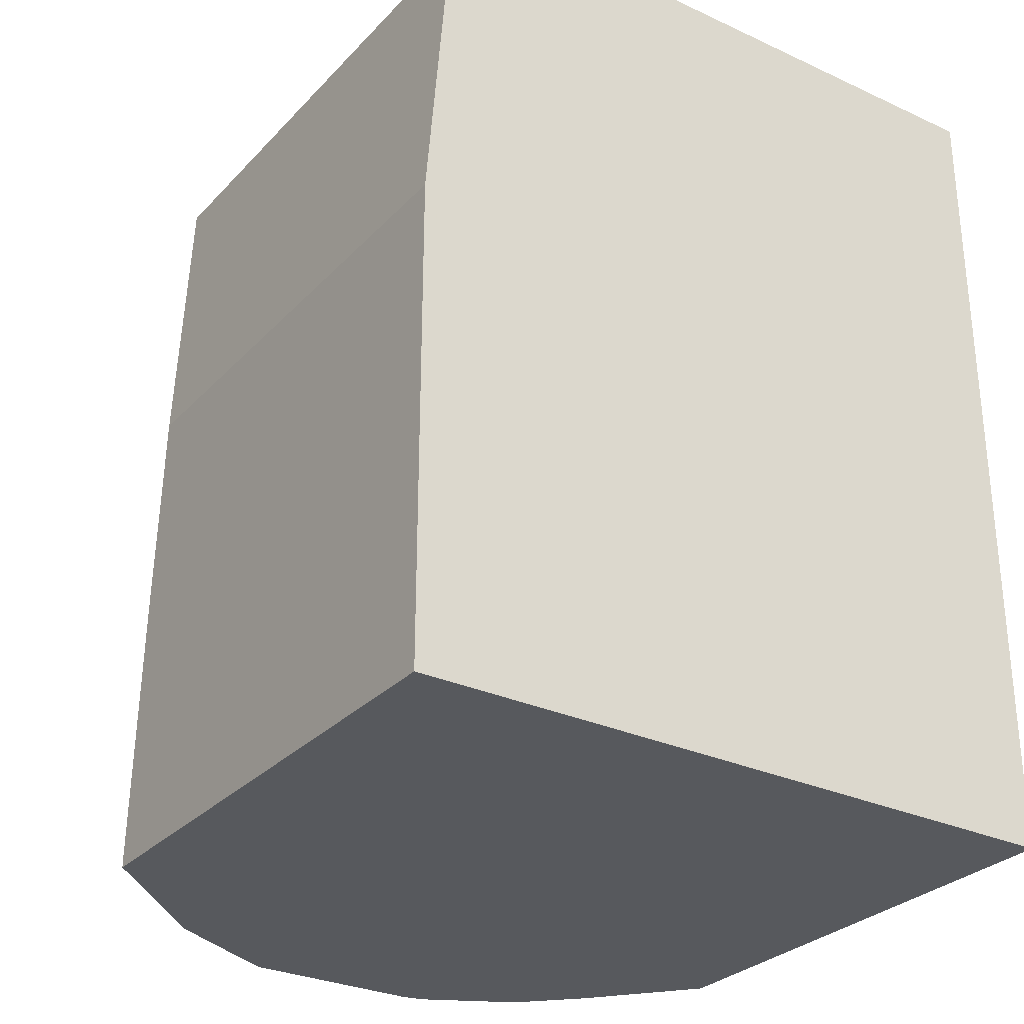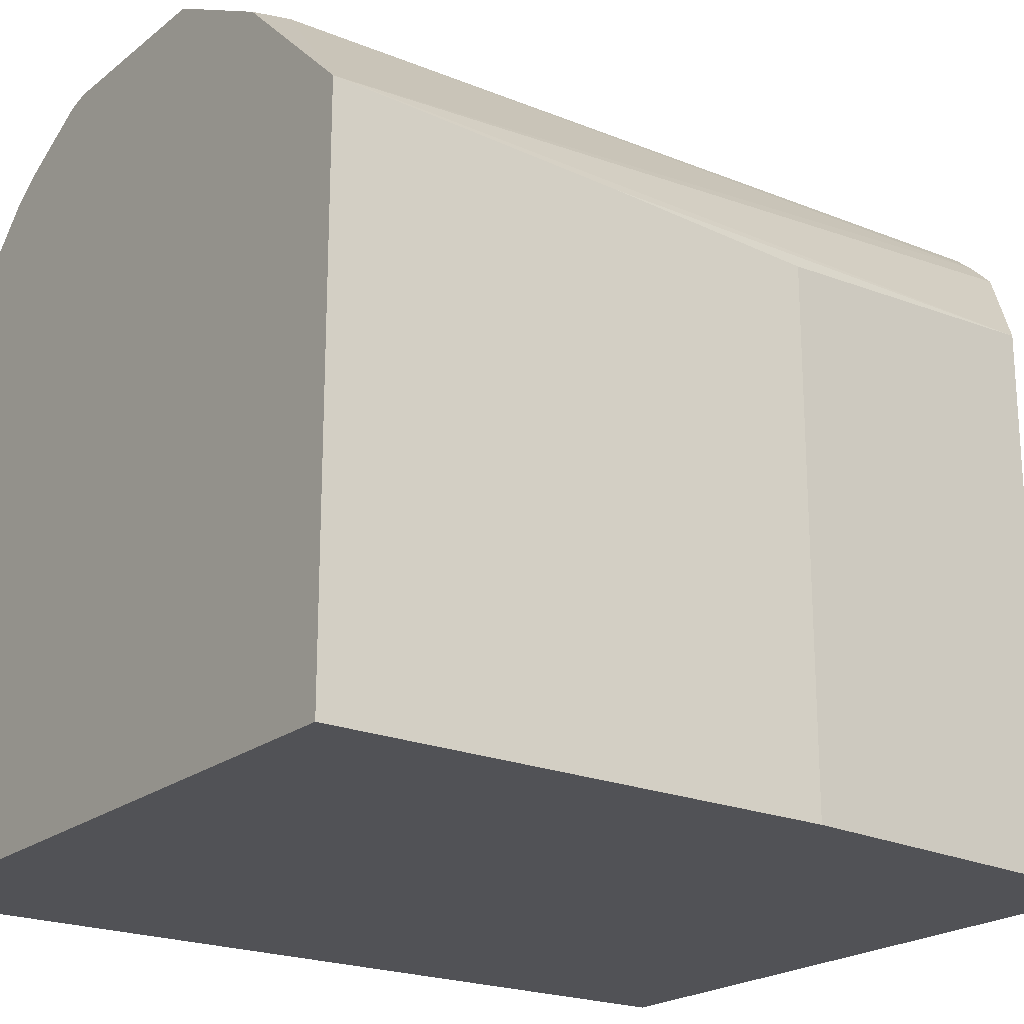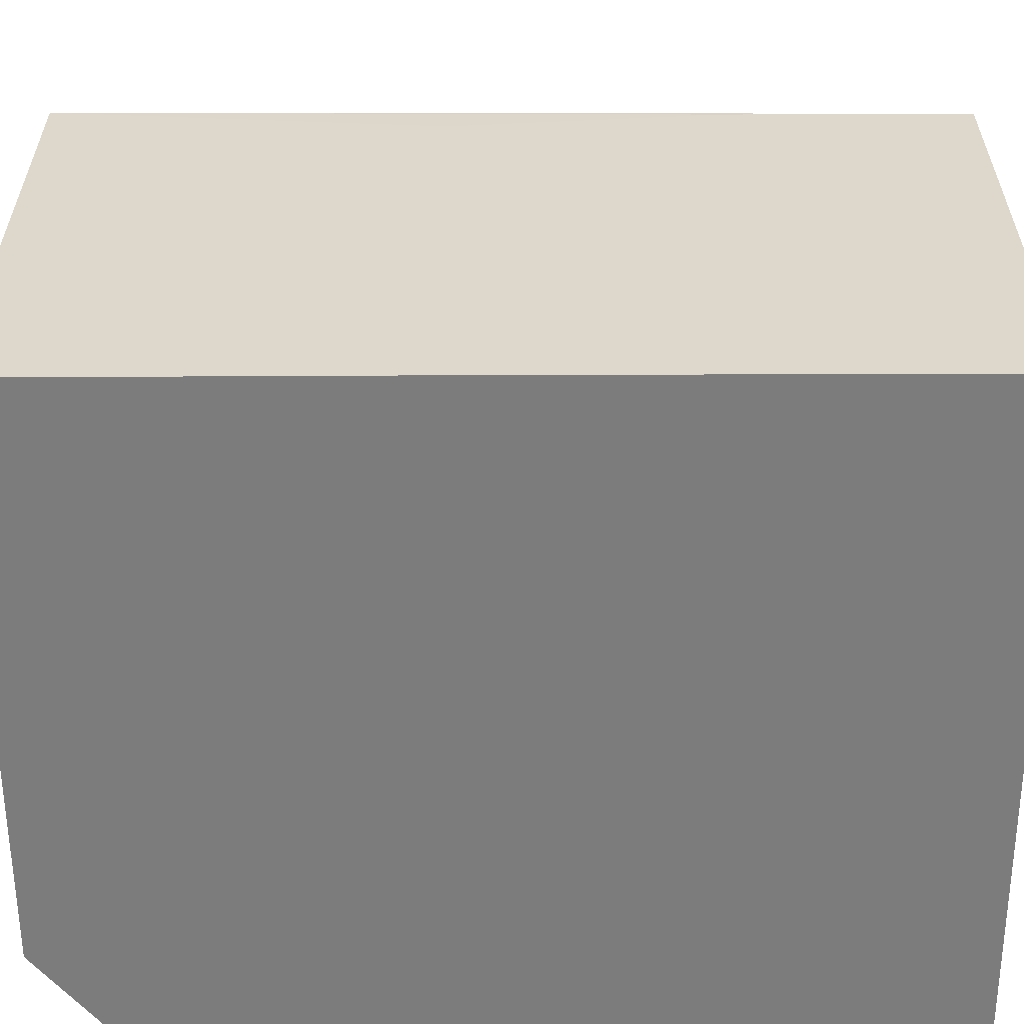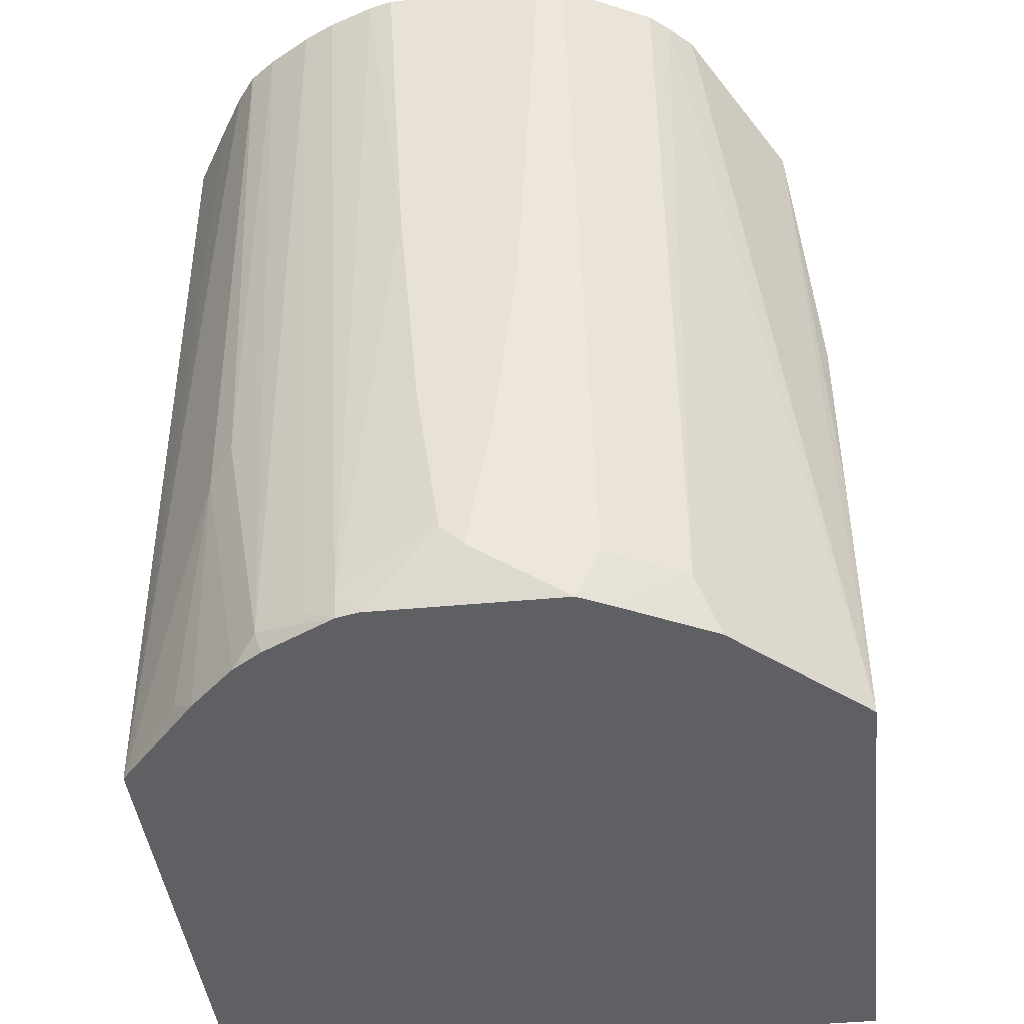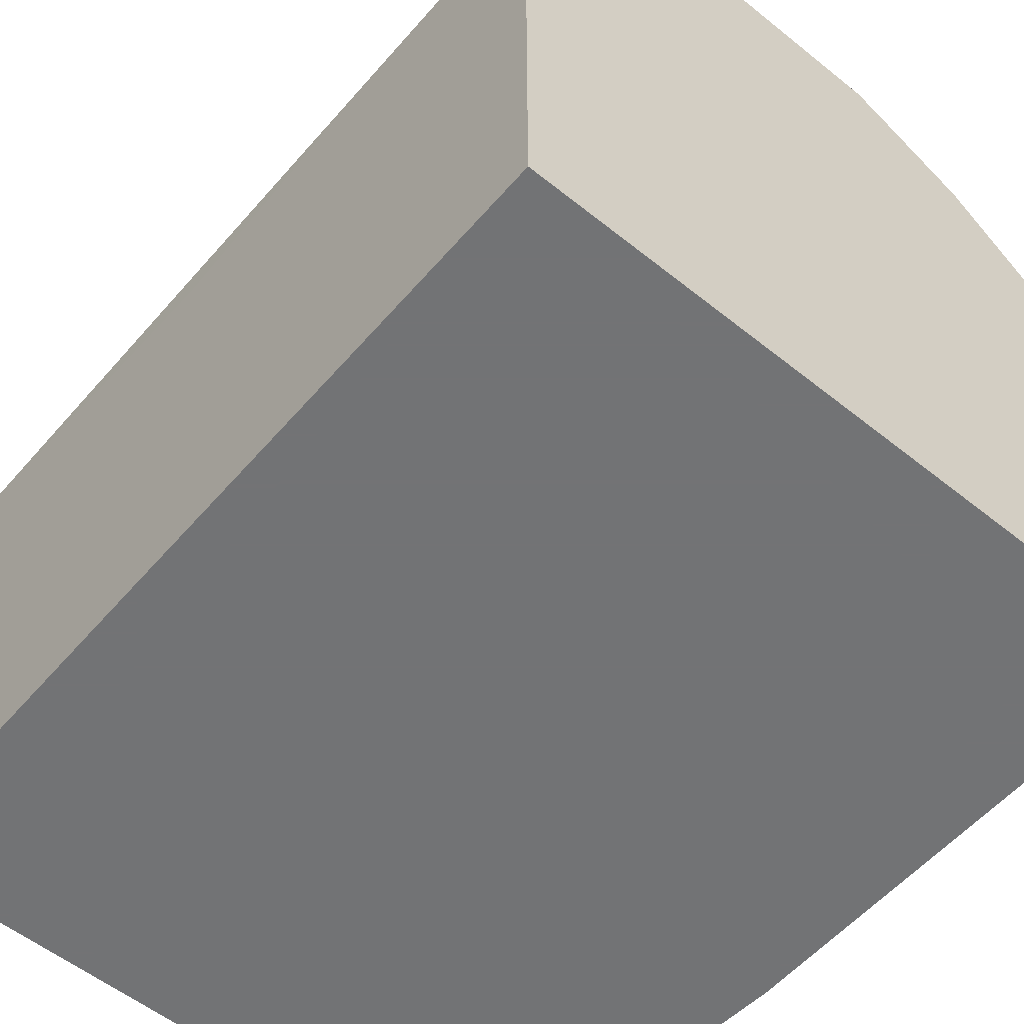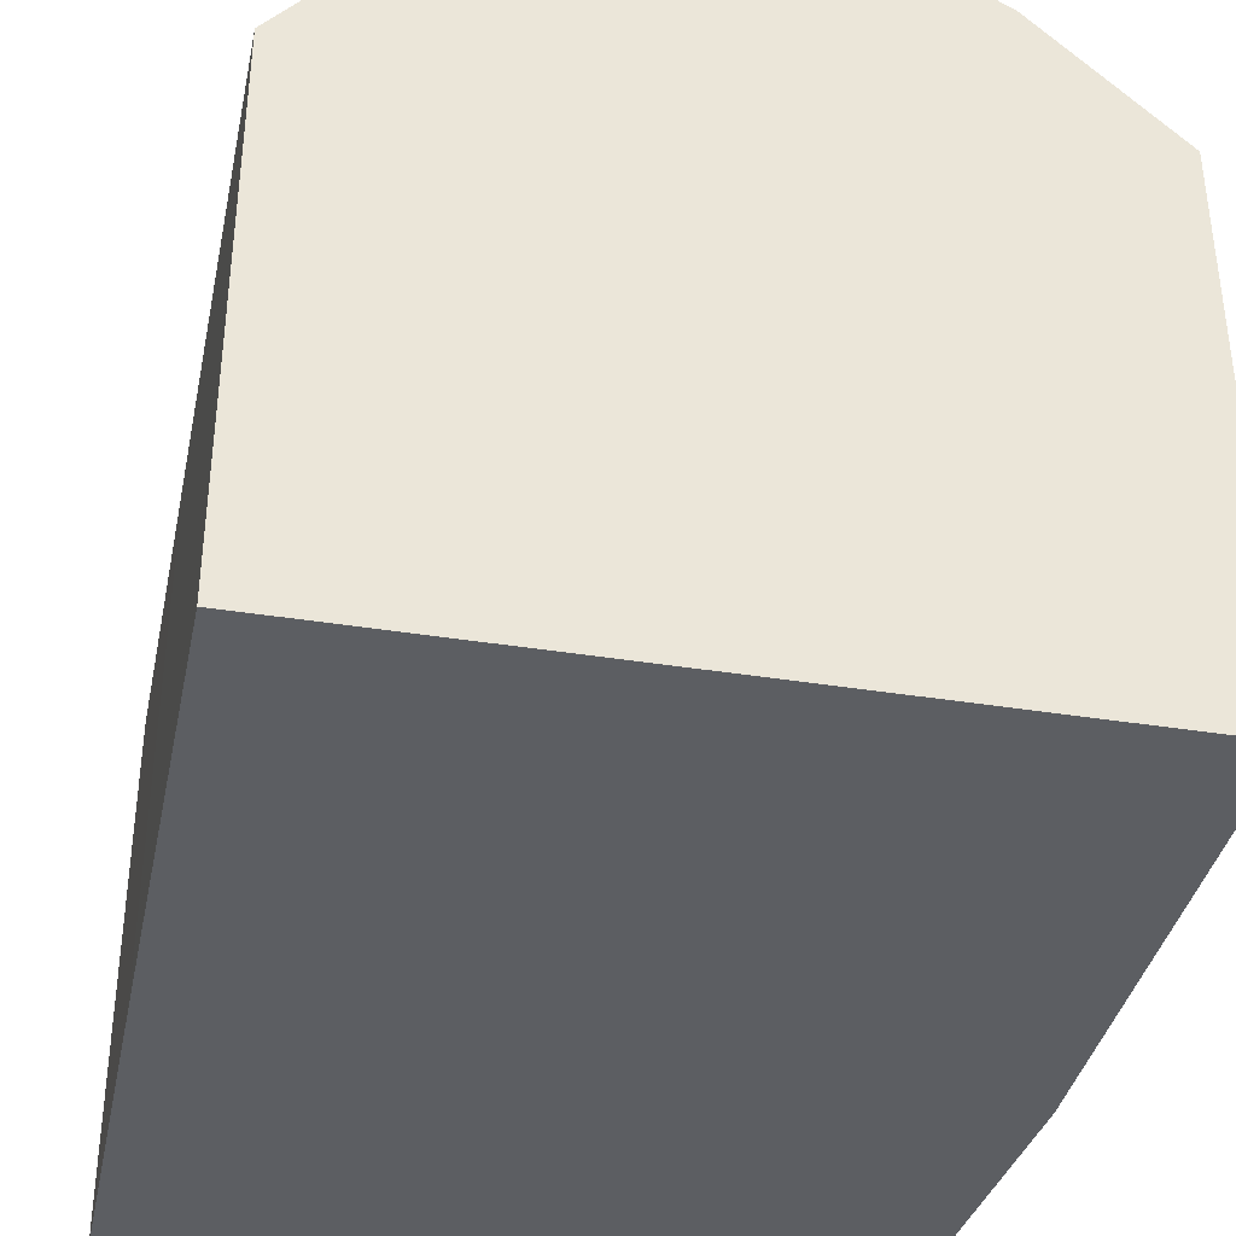
<metadata>
{"format":"obj","ext":"obj","renderer":"f3d","projection":"perspective","resolution":1024,"background":"white","views":[{"elev":-29.4,"azim":145.8,"up":"+Y"},{"elev":-21.3,"azim":53.7,"up":"+Z"},{"elev":-58.8,"azim":-89.8,"up":"+Z"},{"elev":-42.9,"azim":6.4,"up":"+Y"},{"elev":-55.9,"azim":-40.1,"up":"+Z"},{"elev":-37.6,"azim":-11.7,"up":"+Z"}]}
</metadata>
<code>
v -0.2262 -0.4069 0.08084
v 0.258 -0.4069 -0.2742
v 0.258 -0.4069 0.09675
v 0.258 -0.06512 -0.2742
v 0.258 -0.06512 0.08038
v 0.258 -0.2099 0.08862
v 0.258 -0.4033 0.09675
v 0.1779 0.1934 0.1769
v 0.2418 0.1416 0.0963
v 0.2418 0.1416 -0.2742
v -0.2258 0.1934 -0.2742
v -0.2262 -0.4069 -0.2742
v -0.2262 -0.06512 -0.2742
v -0.2262 -0.06512 0.06285
v -0.2262 -0.2419 0.08084
v -0.2258 0.1934 0.08867
v -0.1989 0.1882 0.1344
v -0.1989 0.1934 0.1344
v -0.1806 0.1934 0.1645
v -0.1667 0.1934 0.1828
v -0.1667 0.1882 0.1828
v -0.1667 -0.2312 0.1667
v -0.1505 -0.2151 0.1828
v -0.1484 0.1934 0.1968
v -0.04836 0.1934 0.2419
v -0.09672 0.1934 0.2258
v -0.06468 0.1934 0.2378
v -0.03223 -0.06452 0.242
v -0.06452 -0.3872 0.2258
v -0.1183 0.1882 0.215
v -0.08599 -0.3925 0.215
v -0.06338 -0.4069 0.2241
v -0.1183 -0.3925 0.1989
v -0.1183 0.1934 0.215
v -0.1344 -0.4069 0.1828
v -0.1137 -0.4069 0.1972
v -0.04835 -0.4069 0.2276
v 4.09e-05 -0.3549 0.242
v -0.01612 -0.2419 0.242
v 0.01611 -0.371 0.242
v 0.08062 -0.4069 0.2276
v 0.09678 -0.371 0.2258
v 0.03222 -0.2742 0.242
v 0.04839 -0.1291 0.242
v 0.08272 0.1934 0.2378
v 0.06438 0.1934 0.2419
v 0.04822 0.1934 0.242
v -0.03223 0.1934 0.242
v 0.1779 0.1934 -0.2742
v 0.1472 0.1934 0.2056
v 0.161 0.1934 0.1937
v 0.1505 -0.371 0.1989
v 0.1002 -0.4069 0.2178
v 0.1666 -0.4069 0.1828
v -0.1667 -0.4069 0.1505
v -0.1828 -0.3925 0.1344
f 48 47 25
f 47 46 25
f 46 45 25
f 25 45 18
f 16 18 11
f 48 25 28
f 14 16 11
f 49 11 45
f 49 10 11
f 18 45 11
f 48 28 47
f 38 29 37
f 47 44 46
f 44 45 46
f 44 42 45
f 43 42 44
f 43 44 40
f 43 40 42
f 41 40 37
f 38 37 40
f 38 40 39
f 38 39 29
f 8 10 49
f 47 28 44
f 42 40 41
f 56 1 55
f 8 49 45
f 12 2 1
f 32 37 29
f 44 39 40
f 28 29 39
f 28 39 44
f 42 50 45
f 35 55 37
f 35 22 55
f 56 55 22
f 56 22 1
f 55 1 37
f 37 1 3
f 41 37 3
f 54 3 52
f 54 41 3
f 53 42 41
f 53 41 54
f 53 54 52
f 53 52 42
f 42 52 50
f 51 50 52
f 51 52 3
f 51 3 8
f 51 8 50
f 50 8 45
f 8 9 10
f 32 35 37
f 19 1 21
f 36 32 33
f 17 18 16
f 17 16 1
f 15 1 16
f 15 16 14
f 15 14 1
f 14 12 1
f 13 12 14
f 13 14 11
f 36 35 32
f 12 11 2
f 2 11 10
f 4 2 10
f 4 10 9
f 5 4 9
f 6 5 9
f 7 6 9
f 7 9 8
f 7 8 3
f 7 3 6
f 6 3 5
f 5 3 4
f 4 3 2
f 2 3 1
f 19 18 17
f 19 20 18
f 13 11 12
f 19 17 1
f 19 21 20
f 35 33 22
f 33 23 22
f 33 24 23
f 34 30 26
f 34 26 24
f 34 24 30
f 30 24 33
f 31 30 33
f 31 33 32
f 31 32 29
f 31 29 30
f 36 33 35
f 27 26 29
f 30 29 26
f 21 22 23
f 21 23 24
f 20 21 24
f 20 24 18
f 21 1 22
f 26 25 24
f 27 25 26
f 27 28 25
f 27 29 28
f 24 25 18

</code>
